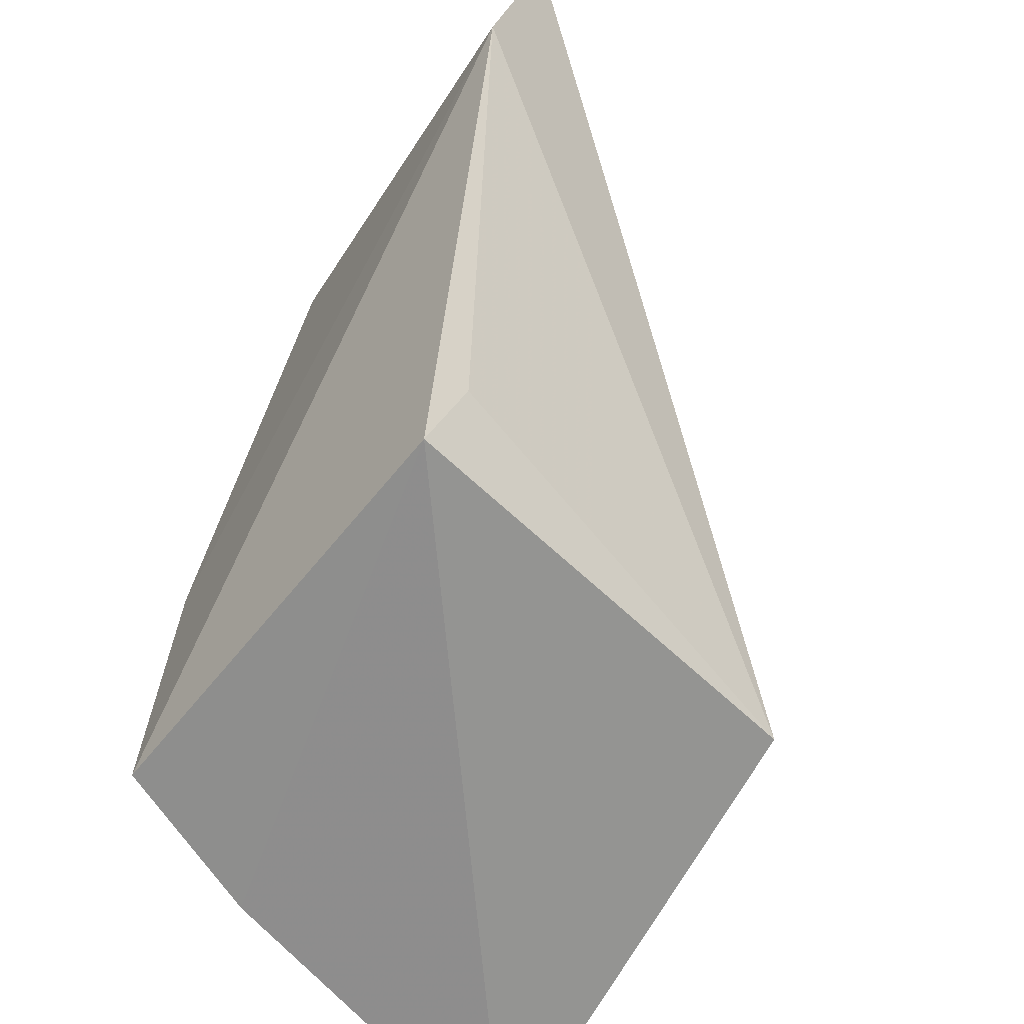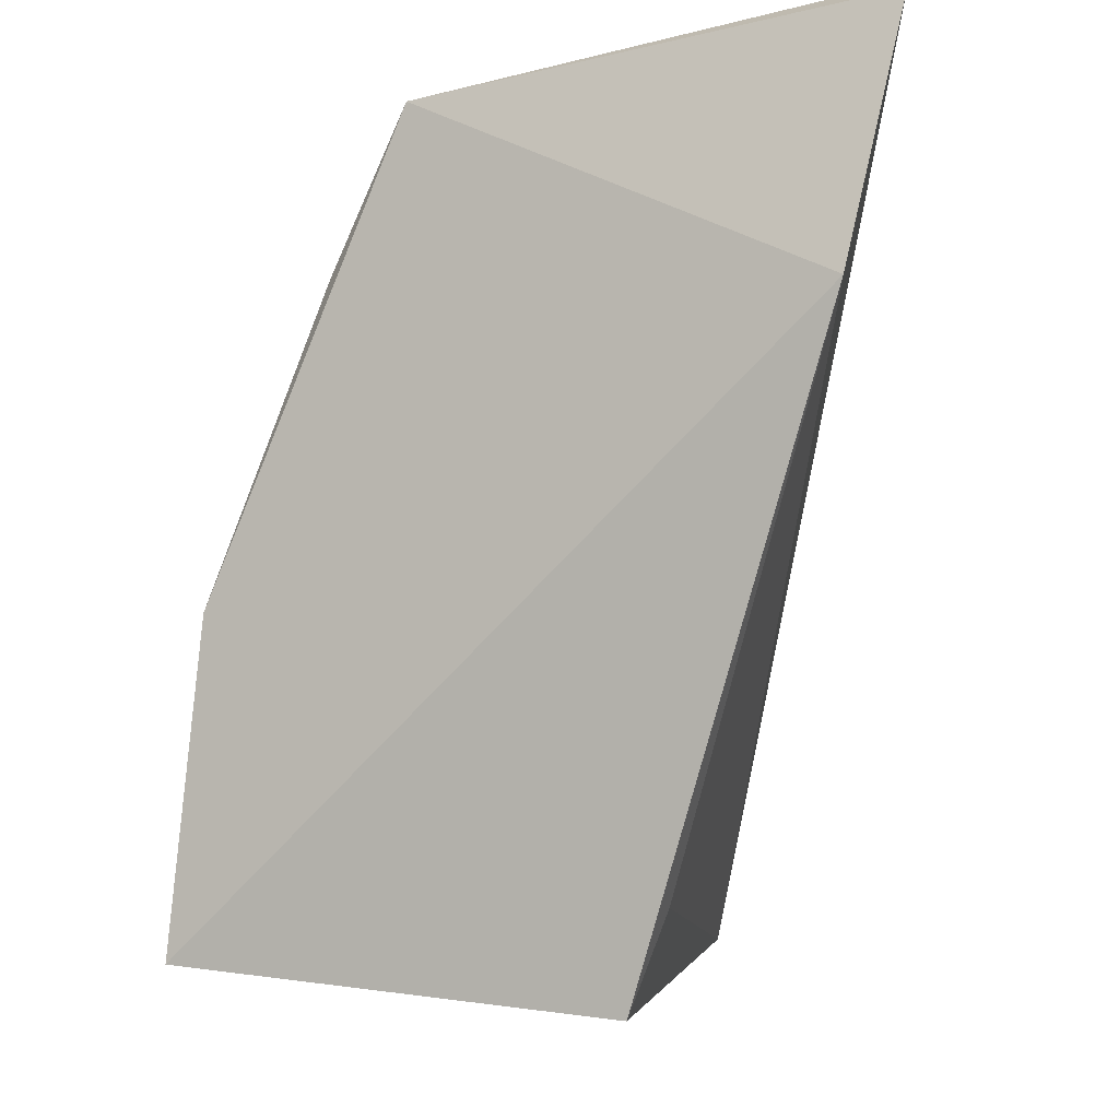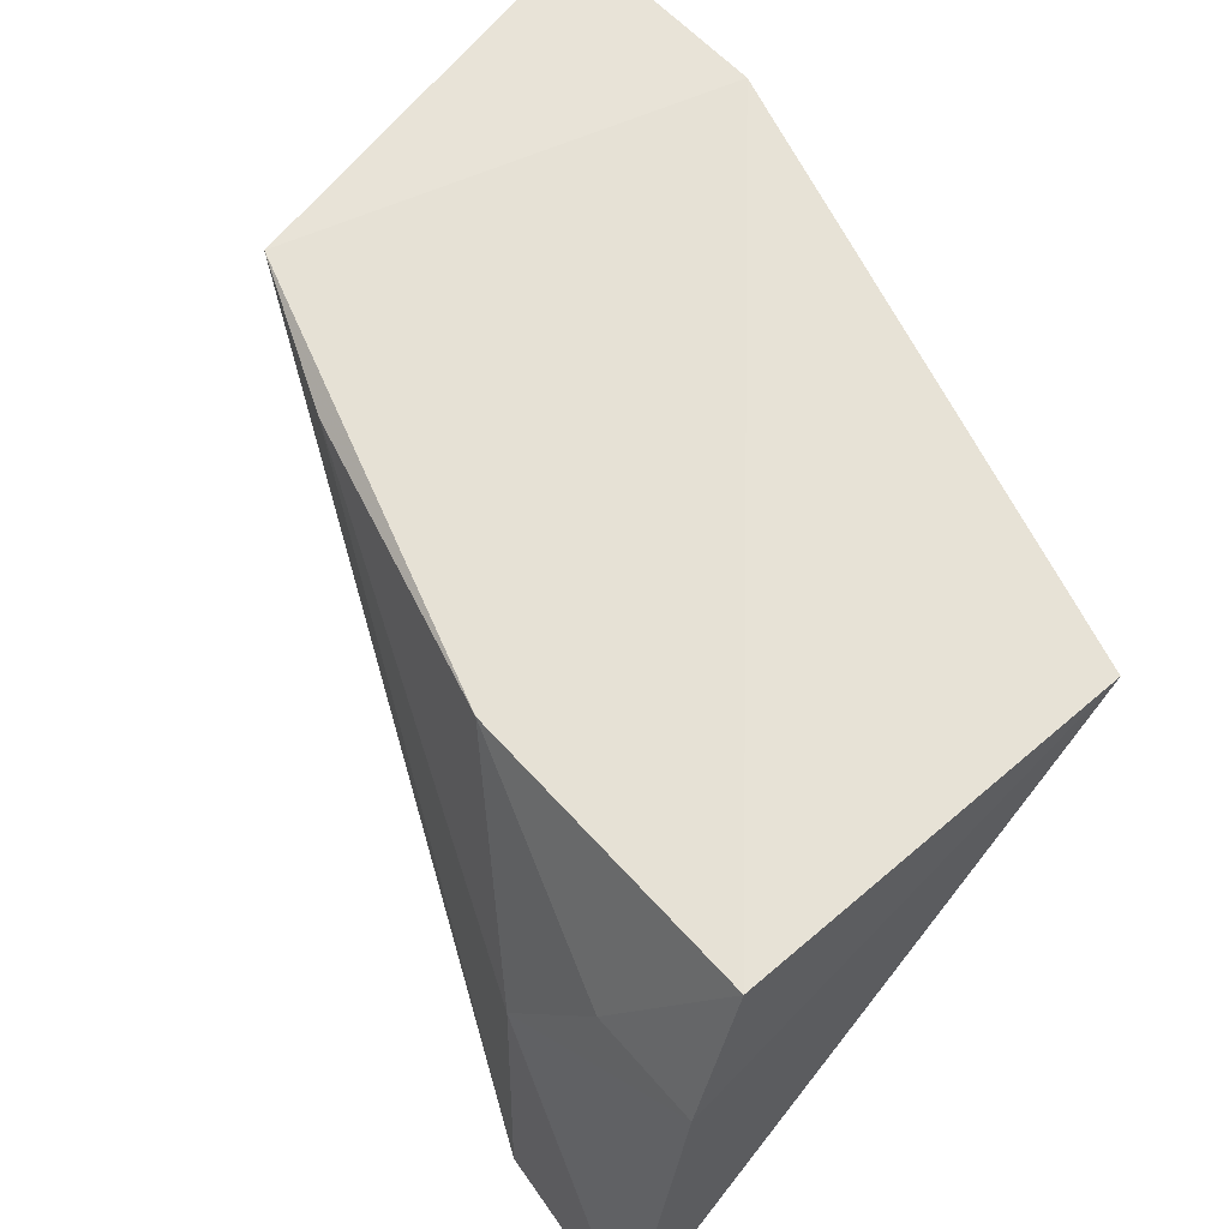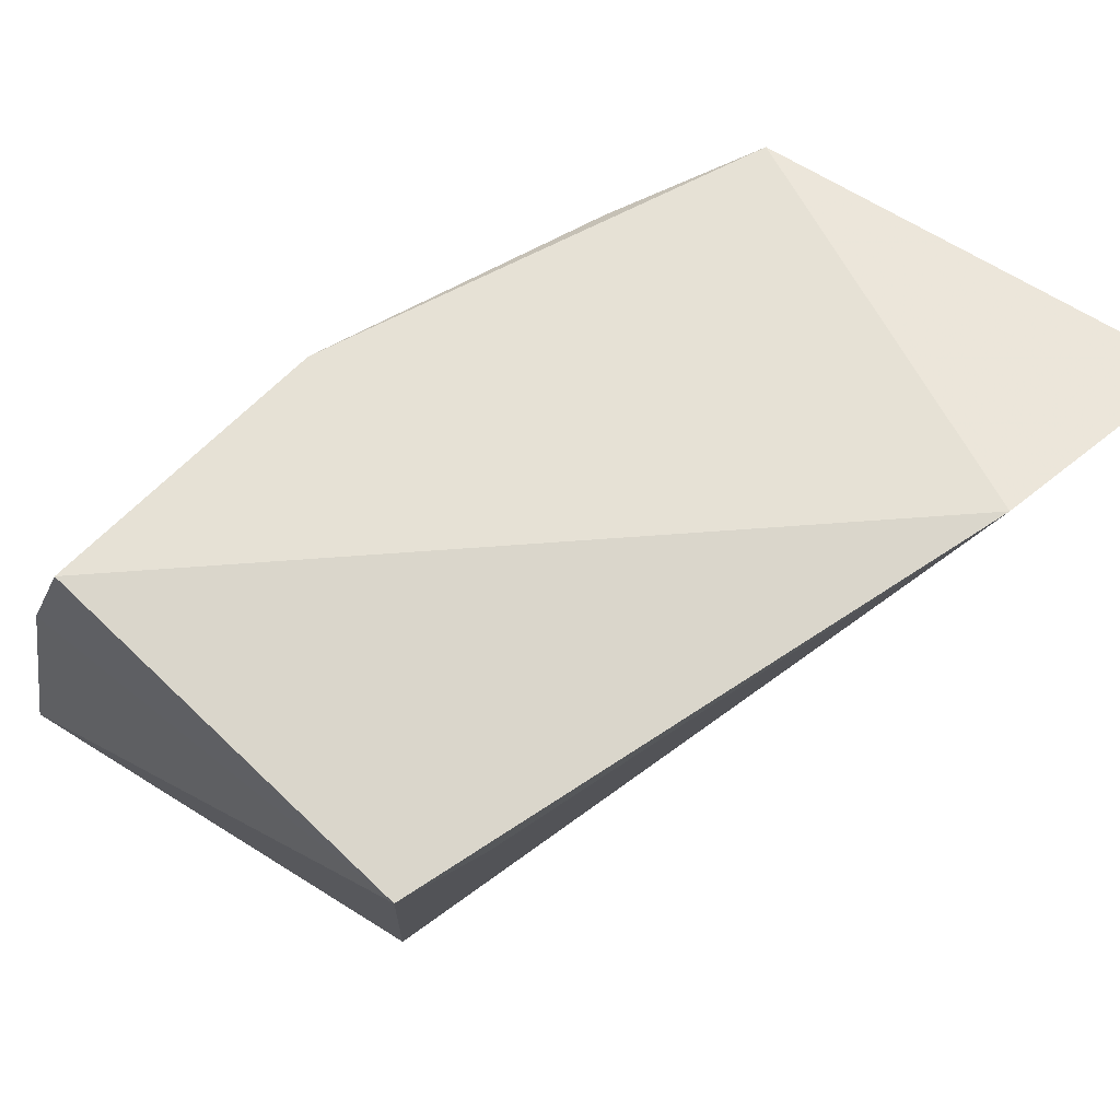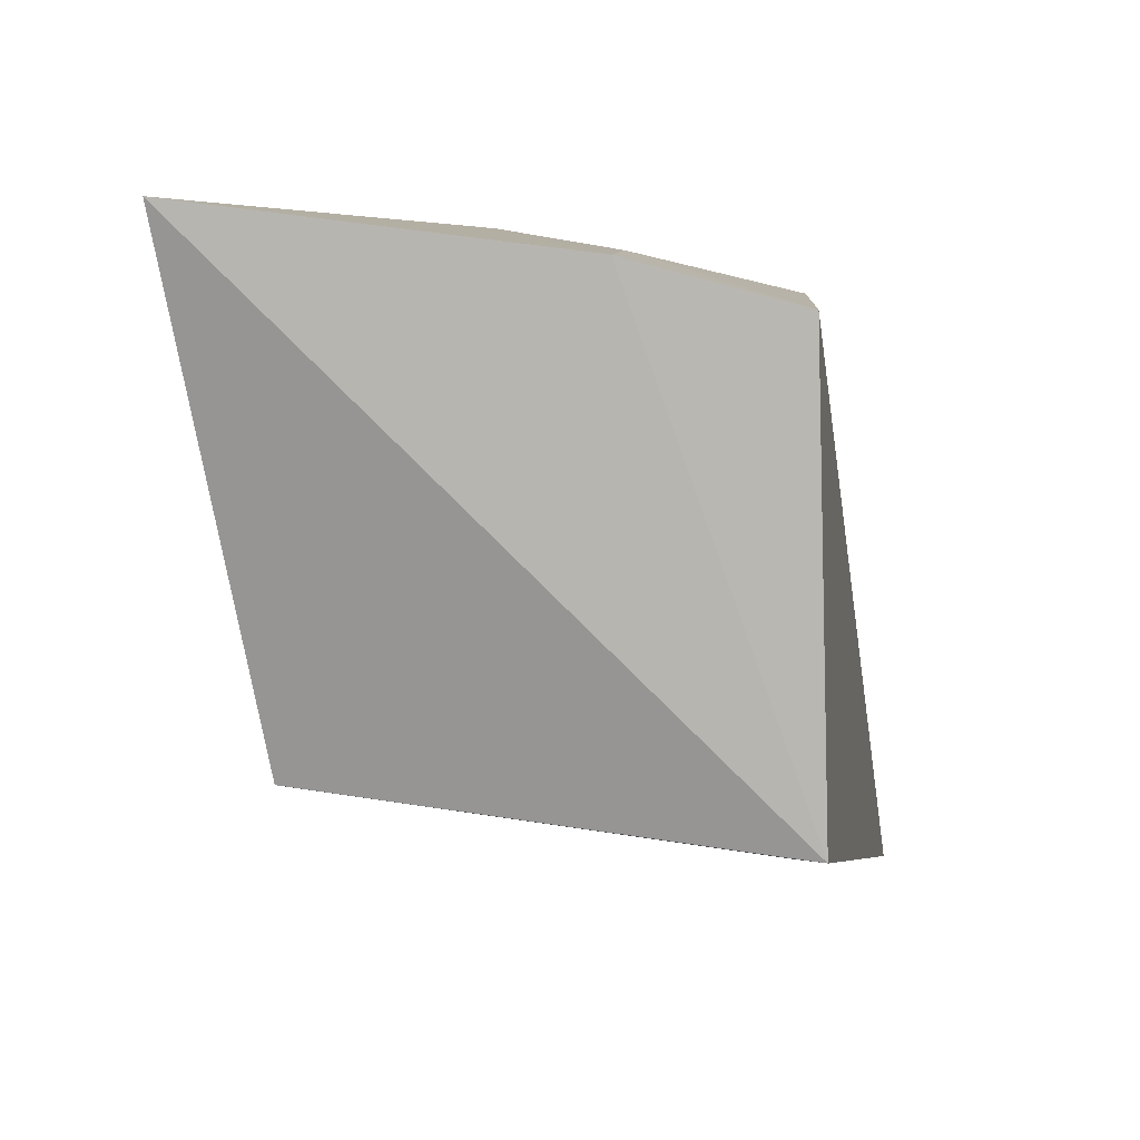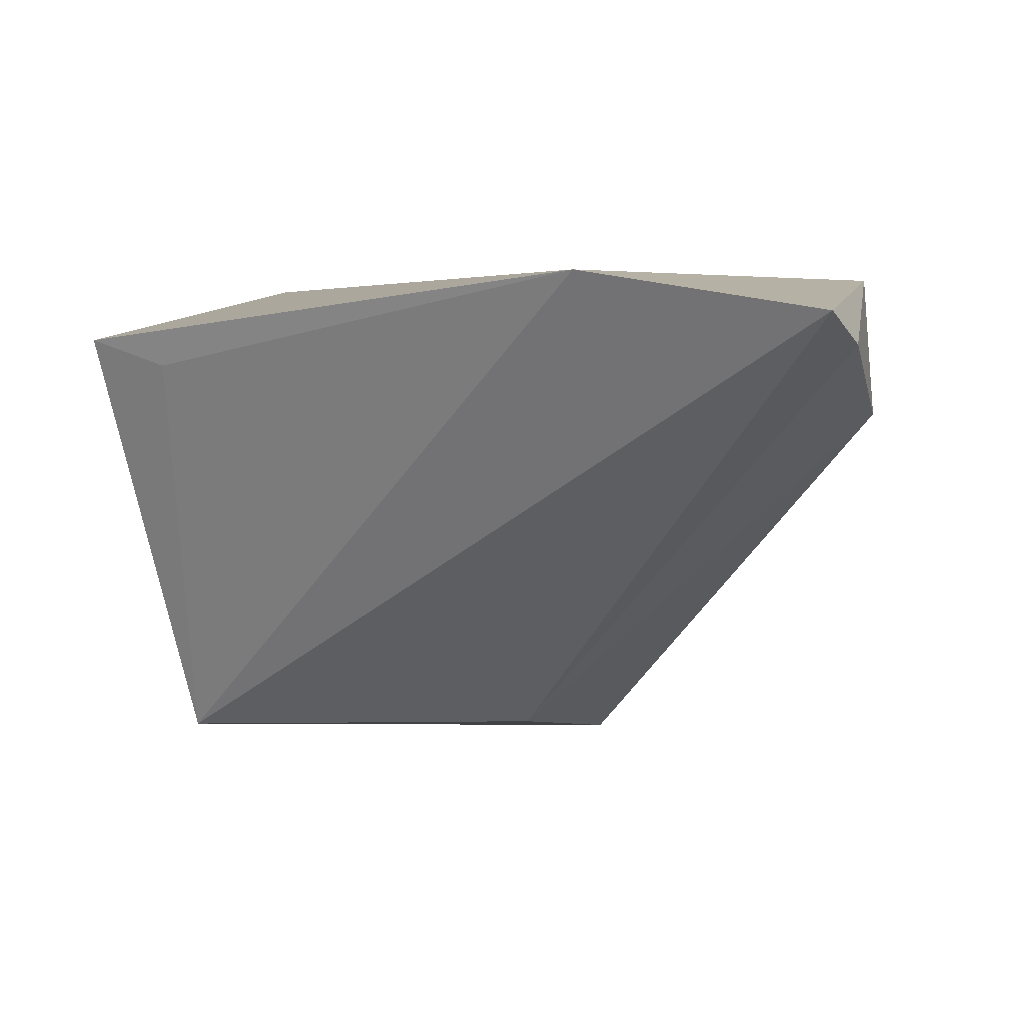
<metadata>
{"format":"obj","ext":"obj","renderer":"f3d","projection":"perspective","resolution":1024,"background":"white","views":[{"elev":-69.2,"azim":-124.6,"up":"+Z"},{"elev":-9.0,"azim":-156.1,"up":"+Z"},{"elev":59.8,"azim":130.9,"up":"+Y"},{"elev":63.2,"azim":-142.7,"up":"+Y"},{"elev":-75.1,"azim":95.7,"up":"+Z"},{"elev":8.4,"azim":-73.7,"up":"+Y"}]}
</metadata>
<code>
v 0.03684 0.1166 0.08444
v 0.04988 0.09857 0.05909
v 0.04526 0.1154 0.05919
v 0.03081 0.1144 0.05757
v 0.03448 0.1005 0.07282
v 0.04722 0.1102 0.05912
v 0.02312 0.1175 0.07746
v 0.04039 0.09906 0.07407
v 0.03357 0.09975 0.06012
v 0.04726 0.1071 0.06591
v 0.04394 0.1158 0.06964
v 0.02326 0.1154 0.08616
v 0.04832 0.09856 0.06505
v 0.0298 0.1136 0.06072
v 0.03972 0.1159 0.07955
v 0.04673 0.1106 0.06293
v 0.02147 0.1165 0.08565
v 0.02807 0.1128 0.08601
f 6 2 4
f 6 4 3
f 7 3 4
f 9 4 2
f 9 8 5
f 10 2 6
f 11 7 1
f 11 3 7
f 13 9 2
f 13 8 9
f 13 2 10
f 13 1 8
f 14 9 7
f 14 7 4
f 14 4 9
f 15 11 1
f 15 10 11
f 15 13 10
f 15 1 13
f 16 11 10
f 16 10 6
f 16 6 3
f 16 3 11
f 17 12 1
f 17 1 7
f 17 7 9
f 17 9 5
f 17 5 12
f 18 8 1
f 18 1 12
f 18 12 5
f 18 5 8

</code>
